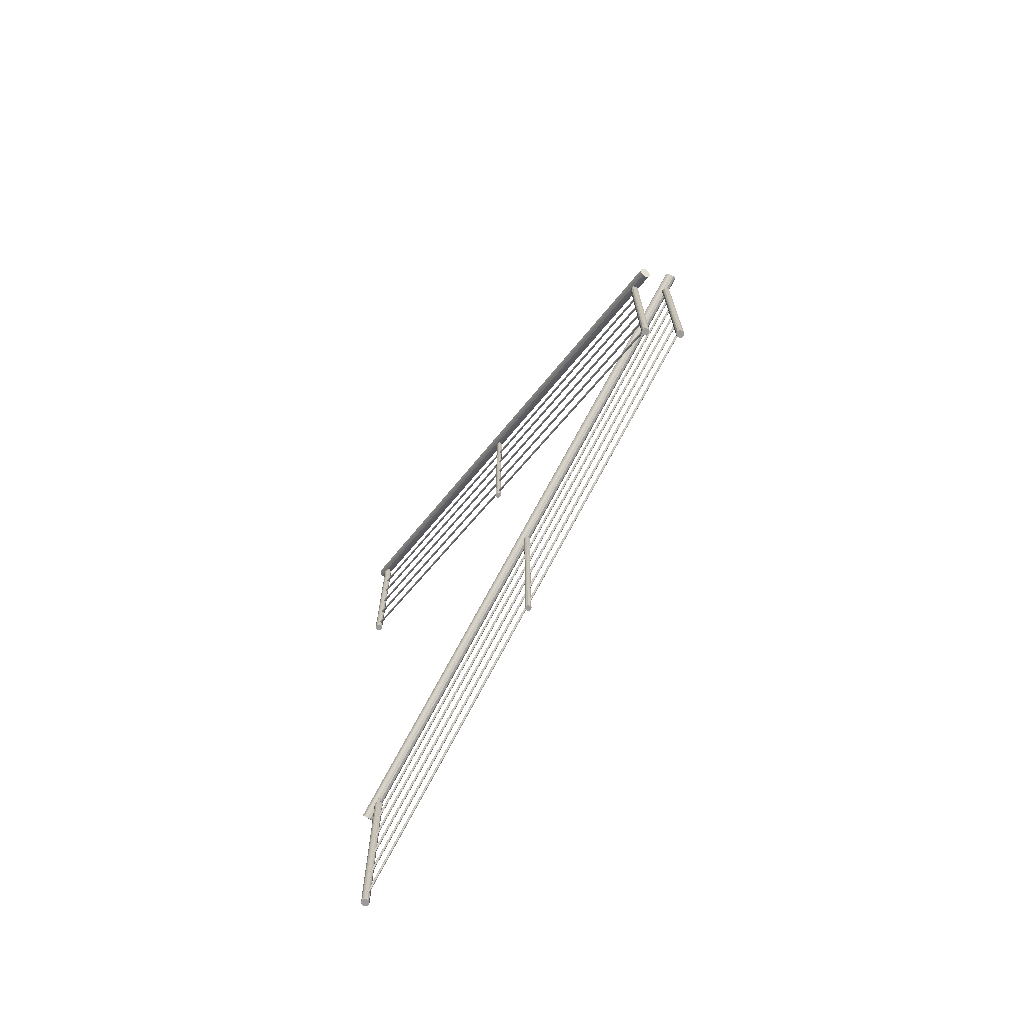
<metadata>
{"format":"obj","ext":"obj","renderer":"f3d","projection":"perspective","resolution":1024,"background":"white","views":[{"elev":-69.9,"azim":-33.3,"up":"+Y"}]}
</metadata>
<code>
o Zabradlie_4NP
v -0.07869 0.6253 0.3213
v -0.07907 0.7291 0.5092
v -0.07824 0.7296 0.5089
v -0.07729 0.6224 0.3229
v -0.07647 0.7269 0.5104
v -0.07729 0.7265 0.5107
v -0.07593 0.728 0.5098
v -0.07617 0.6231 0.3225
v -0.07593 0.6239 0.322
v -0.07936 0.6247 0.3216
v -0.07777 0.6613 0.5071
v -0.07712 0.7203 0.5069
v -0.0781 0.7203 0.507
v -0.07749 0.7203 0.5053
v -0.07791 0.7203 0.5053
v -0.07763 0.7247 0.5053
v -0.07777 0.6613 0.5045
v -0.07841 0.7203 0.5047
v -0.07743 0.7203 0.5045
v -0.07804 0.7203 0.5062
v -0.07763 0.7203 0.5063
v -0.07791 0.7247 0.5063
v -0.07777 0.5633 0.3303
v -0.07712 0.6223 0.3301
v -0.0781 0.6223 0.3303
v -0.07749 0.6223 0.3286
v -0.07791 0.6223 0.3285
v -0.07763 0.6267 0.3285
v -0.07777 0.5633 0.3277
v -0.07841 0.6223 0.3279
v -0.07743 0.6223 0.3278
v -0.07804 0.6223 0.3295
v -0.07763 0.6223 0.3296
v -0.07791 0.6267 0.3296
v -0.07686 0.6613 0.5049
v -0.07868 0.6613 0.5067
v -0.07686 0.5633 0.3281
v -0.07868 0.5633 0.3299
v -0.07683 0.6713 0.4177
v -0.07708 0.6123 0.4181
v -0.07683 0.6123 0.4177
v -0.0787 0.6713 0.4172
v -0.07845 0.6123 0.4167
v -0.0787 0.6123 0.4172
v -0.07824 0.6224 0.3229
v -0.07961 0.6239 0.322
v -0.07824 0.7265 0.5107
v -0.07907 0.6228 0.3227
v -0.07683 0.6123 0.4172
v -0.07708 0.6713 0.4167
v -0.07683 0.6713 0.4172
v -0.0787 0.6123 0.4177
v -0.07845 0.6713 0.4181
v -0.0787 0.6713 0.4177
v -0.07795 0.6978 0.5058
v -0.07786 0.5997 0.329
v -0.07758 0.5998 0.329
v -0.07795 0.6985 0.5058
v -0.07795 0.6005 0.329
v -0.07814 0.6001 0.329
v -0.07814 0.6761 0.5058
v -0.07814 0.578 0.329
v -0.07809 0.5778 0.329
v -0.07758 0.6764 0.5058
v -0.07758 0.5784 0.329
v -0.07795 0.5784 0.329
v -0.07814 0.6871 0.5058
v -0.07814 0.5891 0.329
v -0.07809 0.5889 0.329
v -0.07758 0.6875 0.5058
v -0.07758 0.5894 0.329
v -0.07795 0.5894 0.329
v -0.0774 0.578 0.329
v -0.07741 0.6762 0.5058
v -0.07751 0.6758 0.5058
v -0.07803 0.6764 0.5058
v -0.0774 0.5891 0.329
v -0.07741 0.6872 0.5058
v -0.07751 0.6868 0.5058
v -0.07803 0.6874 0.5058
v -0.07767 0.6005 0.329
v -0.07758 0.6985 0.5058
v -0.07741 0.6983 0.5058
v -0.07803 0.5998 0.329
v -0.07814 0.6982 0.5058
v -0.07751 0.6115 0.329
v -0.07758 0.7096 0.5058
v -0.07741 0.7093 0.5058
v -0.07803 0.6109 0.329
v -0.07795 0.7089 0.5058
v -0.07814 0.7092 0.5058
v -0.0774 0.6112 0.329
v -0.07814 0.6112 0.329
v -0.07795 0.5673 0.329
v -0.07803 0.6653 0.5058
v -0.07767 0.6654 0.5058
v -0.07767 0.5665 0.329
v -0.07751 0.6647 0.5058
v -0.07767 0.6646 0.5058
v -0.07795 0.6646 0.5058
v -0.07803 0.5667 0.329
v -0.07751 0.5673 0.329
v -0.07767 0.5674 0.329
v -0.07652 0.5633 0.3287
v -0.07665 0.6223 0.3284
v -0.07648 0.6223 0.329
v -0.07652 0.6613 0.5054
v -0.07665 0.7203 0.5051
v -0.07648 0.7203 0.5058
v -0.07901 0.6613 0.5061
v -0.07888 0.7203 0.5064
v -0.07906 0.7203 0.5058
v -0.07901 0.5633 0.3294
v -0.07888 0.6223 0.3297
v -0.07906 0.6223 0.329
v -0.07729 0.7296 0.5089
v -0.07617 0.6247 0.3216
v -0.07647 0.7291 0.5092
v -0.07599 0.7284 0.5096
v -0.07936 0.6231 0.3225
v -0.07907 0.7269 0.5104
v -0.07955 0.7276 0.51
v -0.07722 0.6267 0.329
v -0.07738 0.6267 0.3294
v -0.07724 0.6223 0.3292
v -0.07831 0.6267 0.329
v -0.07815 0.6267 0.3286
v -0.07829 0.6223 0.3289
v -0.07722 0.7247 0.5058
v -0.07738 0.7247 0.5062
v -0.07724 0.7203 0.5059
v -0.07831 0.7247 0.5058
v -0.07815 0.7247 0.5054
v -0.0783 0.7203 0.5056
v -0.07796 0.6713 0.4175
v -0.07777 0.6123 0.4164
v -0.07825 0.6713 0.4166
v -0.07752 0.6713 0.4165
v -0.07802 0.6713 0.4183
v -0.07728 0.6713 0.4182
v -0.07783 0.6713 0.4176
v -0.07777 0.6123 0.4184
v -0.07771 0.6713 0.4172
v -0.07757 0.6713 0.4173
v -0.07758 0.5887 0.329
v -0.07758 0.5776 0.329
v -0.07741 0.6002 0.329
v -0.07741 0.6 0.329
v -0.07901 0.5633 0.3287
v -0.07841 0.5633 0.3279
v -0.07888 0.6223 0.3284
v -0.07665 0.7203 0.5064
v -0.07712 0.6613 0.5069
v -0.07652 0.6613 0.5061
v -0.07665 0.6223 0.3297
v -0.07712 0.5633 0.3301
v -0.07652 0.5633 0.3294
v -0.07901 0.6613 0.5054
v -0.07841 0.6613 0.5047
v -0.07888 0.7203 0.5051
v -0.07685 0.6253 0.3213
v -0.07824 0.7203 0.5061
v -0.0773 0.7203 0.5055
v -0.07824 0.6223 0.3293
v -0.07729 0.6223 0.3288
v -0.07845 0.6123 0.4181
v -0.07708 0.6123 0.4167
v -0.07767 0.6757 0.5058
v -0.07767 0.6867 0.5058
v -0.07777 0.6757 0.4172
v -0.07777 0.6757 0.4176
v -0.07754 0.6757 0.4174
v -0.07761 0.6713 0.4176
v -0.07799 0.6757 0.4174
v -0.07793 0.6713 0.4172
v -0.07741 0.6651 0.5058
v -0.07814 0.665 0.5058
v -0.07814 0.567 0.329
v -0.07741 0.5668 0.329
v -0.07786 0.6108 0.329
v -0.07758 0.6108 0.329
v -0.07741 0.6981 0.5058
v -0.07758 0.6978 0.5058
v -0.07741 0.7091 0.5058
v -0.07758 0.7089 0.5058
v -0.07795 0.7096 0.5058
v -0.07767 0.6116 0.329
v -0.07795 0.6115 0.329
v -0.07646 0.6228 0.3227
v -0.07729 0.6255 0.3212
v -0.07824 0.6255 0.3212
v -0.07617 0.7272 0.5103
v -0.07961 0.728 0.5098
v -0.07936 0.7288 0.5094
v -0.07786 0.6765 0.5058
v -0.07786 0.6875 0.5058
v -0.07824 0.7247 0.5061
v -0.07729 0.6267 0.3288
v -0.07824 0.6267 0.3293
v -0.0773 0.7247 0.5055
v -0.07795 0.6757 0.5058
v -0.07795 0.6868 0.5058
v -0.07786 0.5887 0.329
v -0.07786 0.5776 0.329
v -0.08393 0.7356 0.5059
v -0.08354 0.8395 0.318
v -0.08437 0.8399 0.3182
v -0.08533 0.7327 0.5043
v -0.08615 0.8372 0.3167
v -0.08532 0.8368 0.3165
v -0.08669 0.8383 0.3174
v -0.08644 0.7334 0.5047
v -0.08669 0.7342 0.5051
v -0.08325 0.735 0.5056
v -0.08485 0.7716 0.3201
v -0.08549 0.8306 0.3203
v -0.08451 0.8306 0.3202
v -0.08512 0.8306 0.3219
v -0.08471 0.8306 0.3219
v -0.08499 0.835 0.3219
v -0.08485 0.7716 0.3227
v -0.0842 0.8306 0.3225
v -0.08518 0.8306 0.3227
v -0.08457 0.8306 0.3209
v -0.08499 0.8306 0.3209
v -0.08471 0.835 0.3209
v -0.08485 0.6736 0.4969
v -0.08549 0.7326 0.497
v -0.08452 0.7326 0.4969
v -0.08512 0.7326 0.4986
v -0.08471 0.7326 0.4987
v -0.08499 0.737 0.4987
v -0.08485 0.6736 0.4994
v -0.0842 0.7326 0.4993
v -0.08518 0.7326 0.4994
v -0.08458 0.7326 0.4977
v -0.08499 0.7326 0.4976
v -0.08471 0.737 0.4976
v -0.08576 0.7716 0.3223
v -0.08394 0.7716 0.3205
v -0.08576 0.6736 0.4991
v -0.08394 0.6736 0.4972
v -0.08563 0.7816 0.4095
v -0.08553 0.7226 0.4091
v -0.08578 0.7226 0.4095
v -0.08376 0.7816 0.41
v -0.08417 0.7226 0.4105
v -0.08392 0.7226 0.41
v -0.08437 0.7327 0.5043
v -0.08301 0.7342 0.5051
v -0.08437 0.8368 0.3165
v -0.08355 0.7331 0.5045
v -0.08578 0.7226 0.41
v -0.08538 0.7816 0.4105
v -0.08563 0.7816 0.41
v -0.08392 0.7226 0.4095
v -0.08401 0.7816 0.4091
v -0.08376 0.7816 0.4095
v -0.08466 0.8081 0.3213
v -0.08475 0.71 0.4982
v -0.08503 0.7101 0.4982
v -0.08466 0.8089 0.3213
v -0.08467 0.7108 0.4982
v -0.08448 0.7104 0.4982
v -0.08448 0.7864 0.3213
v -0.08448 0.6883 0.4982
v -0.08453 0.6881 0.4982
v -0.08503 0.7867 0.3213
v -0.08503 0.6887 0.4982
v -0.08467 0.6887 0.4982
v -0.08448 0.7974 0.3213
v -0.08448 0.6994 0.4982
v -0.08453 0.6992 0.4982
v -0.08503 0.7978 0.3213
v -0.08503 0.6997 0.4982
v -0.08467 0.6997 0.4982
v -0.08522 0.6883 0.4982
v -0.0852 0.7865 0.3213
v -0.08511 0.7861 0.3213
v -0.08459 0.7867 0.3213
v -0.08522 0.6994 0.4982
v -0.0852 0.7975 0.3213
v -0.08511 0.7971 0.3213
v -0.08459 0.7977 0.3213
v -0.08494 0.7108 0.4982
v -0.08503 0.8089 0.3213
v -0.0852 0.8086 0.3213
v -0.08459 0.7101 0.4982
v -0.08448 0.8085 0.3213
v -0.08511 0.7218 0.4982
v -0.08503 0.8199 0.3213
v -0.0852 0.8197 0.3213
v -0.08459 0.7212 0.4982
v -0.08466 0.8192 0.3213
v -0.08448 0.8195 0.3213
v -0.08522 0.7215 0.4982
v -0.08448 0.7215 0.4982
v -0.08467 0.6776 0.4982
v -0.08459 0.7756 0.3213
v -0.08494 0.7757 0.3213
v -0.08494 0.6769 0.4982
v -0.08511 0.775 0.3213
v -0.08494 0.7749 0.3213
v -0.08466 0.775 0.3213
v -0.08459 0.677 0.4982
v -0.08511 0.6776 0.4982
v -0.08494 0.6777 0.4982
v -0.08609 0.6736 0.4985
v -0.08596 0.7326 0.4988
v -0.08614 0.7326 0.4982
v -0.08609 0.7716 0.3217
v -0.08596 0.8306 0.3221
v -0.08614 0.8306 0.3214
v -0.0836 0.7716 0.3211
v -0.08373 0.8306 0.3208
v -0.08356 0.8306 0.3214
v -0.0836 0.6736 0.4978
v -0.08373 0.7326 0.4975
v -0.08356 0.7326 0.4982
v -0.08532 0.8399 0.3182
v -0.08644 0.735 0.5056
v -0.08615 0.8395 0.318
v -0.08663 0.8387 0.3176
v -0.08325 0.7334 0.5047
v -0.08354 0.8372 0.3167
v -0.08307 0.8379 0.3171
v -0.08539 0.737 0.4982
v -0.08524 0.737 0.4978
v -0.08538 0.7326 0.498
v -0.0843 0.737 0.4982
v -0.08446 0.737 0.4985
v -0.08432 0.7326 0.4983
v -0.08539 0.835 0.3214
v -0.08523 0.835 0.321
v -0.08538 0.8306 0.3213
v -0.0843 0.835 0.3214
v -0.08446 0.835 0.3218
v -0.08432 0.8306 0.3215
v -0.0845 0.7816 0.4097
v -0.08485 0.7226 0.4107
v -0.08421 0.7816 0.4106
v -0.08494 0.7816 0.4107
v -0.08444 0.7816 0.4088
v -0.08518 0.7816 0.4089
v -0.08464 0.7816 0.4096
v -0.08485 0.7226 0.4088
v -0.08475 0.7816 0.41
v -0.08489 0.7816 0.4099
v -0.08503 0.699 0.4982
v -0.08503 0.688 0.4982
v -0.08521 0.7105 0.4982
v -0.08521 0.7103 0.4982
v -0.0836 0.6736 0.4985
v -0.0842 0.6736 0.4993
v -0.08373 0.7326 0.4988
v -0.08596 0.8306 0.3208
v -0.08549 0.7716 0.3203
v -0.08609 0.7716 0.3211
v -0.08596 0.7326 0.4975
v -0.08549 0.6736 0.497
v -0.08609 0.6736 0.4978
v -0.0836 0.7716 0.3217
v -0.0842 0.7716 0.3225
v -0.08373 0.8306 0.3221
v -0.08577 0.7356 0.5059
v -0.08438 0.8306 0.3211
v -0.08532 0.8306 0.3217
v -0.08438 0.7326 0.4979
v -0.08532 0.7326 0.4984
v -0.08417 0.7226 0.4091
v -0.08553 0.7226 0.4105
v -0.08494 0.786 0.3213
v -0.08494 0.797 0.3213
v -0.08469 0.786 0.41
v -0.08469 0.786 0.4096
v -0.08492 0.786 0.4098
v -0.08485 0.7816 0.4096
v -0.08447 0.786 0.4098
v -0.08453 0.7816 0.4099
v -0.0852 0.7754 0.3213
v -0.08448 0.7753 0.3213
v -0.08448 0.6773 0.4982
v -0.08521 0.6772 0.4982
v -0.08475 0.7211 0.4982
v -0.08503 0.7211 0.4982
v -0.0852 0.8084 0.3213
v -0.08503 0.8081 0.3213
v -0.0852 0.8194 0.3213
v -0.08503 0.8192 0.3213
v -0.08466 0.8199 0.3213
v -0.08494 0.7219 0.4982
v -0.08467 0.7219 0.4982
v -0.08615 0.7331 0.5045
v -0.08533 0.7358 0.506
v -0.08437 0.7358 0.506
v -0.08644 0.8375 0.3169
v -0.08301 0.8383 0.3174
v -0.08325 0.8391 0.3178
v -0.08475 0.7868 0.3213
v -0.08475 0.7978 0.3213
v -0.08438 0.835 0.3211
v -0.08532 0.737 0.4984
v -0.08438 0.737 0.4979
v -0.08532 0.835 0.3217
v -0.08466 0.786 0.3213
v -0.08466 0.7971 0.3213
v -0.08475 0.699 0.4982
v -0.08475 0.6879 0.4982
f 14 15 16
f 20 21 22
f 26 27 28
f 32 33 34
f 45 46 1
f 27 26 31
f 15 14 19
f 21 20 13
f 33 32 25
f 116 2 7
f 2 47 7
f 123 124 125
f 126 127 128
f 129 130 131
f 132 133 134
f 54 53 135
f 139 140 141
f 138 137 143
f 51 50 144
f 77 69 68
f 73 63 62
f 148 60 59
f 23 149 150
f 11 17 35
f 23 29 37
f 11 158 159
f 45 1 9
f 19 18 15
f 112 111 162
f 13 12 21
f 109 108 163
f 115 114 164
f 31 30 27
f 25 24 33
f 106 105 165
f 142 44 43
f 142 136 167
f 74 168 75
f 78 169 79
f 143 144 50
f 141 135 53
f 144 143 170
f 135 141 171
f 172 171 173
f 174 170 175
f 176 177 100
f 179 178 94
f 11 110 158
f 23 104 157
f 23 113 149
f 11 107 154
f 92 89 93
f 83 85 55
f 88 91 90
f 83 58 85
f 88 186 91
f 92 188 187
f 179 97 101
f 176 96 95
f 189 45 9
f 45 48 46
f 1 190 9
f 47 5 7
f 2 193 47
f 74 76 61
f 78 80 67
f 22 133 132
f 22 197 20
f 34 198 28
f 28 198 26
f 34 199 32
f 34 127 126
f 22 200 16
f 16 200 14
f 134 162 132
f 162 134 112
f 163 131 109
f 131 163 129
f 125 165 123
f 165 125 106
f 128 164 126
f 164 128 115
f 111 13 20
f 105 31 26
f 108 19 14
f 114 25 32
f 148 84 60
f 193 121 47
f 118 116 7
f 74 61 201
f 78 67 202
f 77 72 71
f 73 66 65
f 77 68 72
f 73 62 66
f 176 99 98
f 88 87 186
f 83 82 58
f 179 103 102
f 88 90 185
f 83 55 183
f 92 181 180
f 92 93 188
f 140 39 173
f 137 42 175
f 171 170 174
f 171 174 135
f 171 172 170
f 170 172 144
f 142 41 40
f 142 43 136
f 134 15 160
f 15 134 133
f 131 21 152
f 21 131 130
f 125 33 155
f 33 125 124
f 27 128 127
f 128 27 151
f 34 124 123
f 124 34 33
f 22 16 133
f 133 16 15
f 34 28 127
f 127 28 27
f 22 130 129
f 130 22 21
f 148 57 56
f 18 160 15
f 24 155 33
f 12 152 21
f 30 151 27
f 77 145 203
f 73 146 204
f 11 159 17
f 23 157 156
f 23 150 29
f 11 154 153
f 179 101 178
f 176 95 177
f 148 59 81
f 173 144 172
f 144 173 39
f 175 135 174
f 135 175 42
f 74 64 195
f 78 70 196
f 142 167 49
f 142 166 52
f 46 10 1
f 190 117 9
f 189 4 45
f 47 6 5
f 116 3 2
f 50 138 143
f 53 139 141
f 11 36 110
f 23 37 104
f 11 35 107
f 23 38 113
f 160 112 134
f 152 109 131
f 151 115 128
f 155 106 125
f 176 100 99
f 179 94 103
f 77 203 69
f 73 204 63
f 78 202 169
f 74 201 168
f 83 183 182
f 88 185 184
f 148 81 147
f 148 56 84
f 92 187 86
f 92 180 89
f 78 196 80
f 74 195 76
f 141 173 171
f 173 141 140
f 143 175 170
f 175 143 137
f 142 52 44
f 142 49 41
f 42 54 135
f 39 51 144
f 32 164 114
f 164 32 199
f 20 162 111
f 162 20 197
f 26 165 105
f 165 26 198
f 163 14 200
f 14 163 108
f 34 126 199
f 199 126 164
f 34 123 198
f 198 123 165
f 200 129 163
f 22 129 200
f 197 132 162
f 22 132 197
f 1 191 190
f 8 189 9
f 48 120 46
f 193 122 121
f 119 118 7
f 5 192 7
f 190 161 117
f 2 194 193
f 218 219 220
f 224 225 226
f 230 231 232
f 236 237 238
f 249 250 205
f 231 230 235
f 219 218 223
f 225 224 217
f 237 236 229
f 320 206 211
f 206 251 211
f 327 328 329
f 330 331 332
f 333 334 335
f 336 337 338
f 258 257 339
f 343 344 345
f 342 341 347
f 255 254 348
f 281 273 272
f 277 267 266
f 352 264 263
f 227 353 354
f 215 221 239
f 227 233 241
f 215 362 363
f 249 205 213
f 223 222 219
f 316 315 366
f 217 216 225
f 313 312 367
f 319 318 368
f 235 234 231
f 229 228 237
f 310 309 369
f 346 248 247
f 346 340 371
f 278 372 279
f 282 373 283
f 347 348 254
f 345 339 257
f 348 347 374
f 339 345 375
f 376 375 377
f 378 374 379
f 380 381 304
f 383 382 298
f 215 314 362
f 227 308 361
f 227 317 353
f 215 311 358
f 296 293 297
f 287 289 259
f 292 295 294
f 287 262 289
f 292 390 295
f 296 392 391
f 383 301 305
f 380 300 299
f 393 249 213
f 249 252 250
f 205 394 213
f 251 209 211
f 206 397 251
f 278 280 265
f 282 284 271
f 226 337 336
f 226 401 224
f 238 402 232
f 232 402 230
f 238 403 236
f 238 331 330
f 226 404 220
f 220 404 218
f 338 366 336
f 366 338 316
f 367 335 313
f 335 367 333
f 329 369 327
f 369 329 310
f 332 368 330
f 368 332 319
f 315 217 224
f 309 235 230
f 312 223 218
f 318 229 236
f 352 288 264
f 397 325 251
f 322 320 211
f 278 265 405
f 282 271 406
f 281 276 275
f 277 270 269
f 281 272 276
f 277 266 270
f 380 303 302
f 292 291 390
f 287 286 262
f 383 307 306
f 292 294 389
f 287 259 387
f 296 385 384
f 296 297 392
f 344 243 377
f 341 246 379
f 375 374 378
f 375 378 339
f 375 376 374
f 374 376 348
f 346 245 244
f 346 247 340
f 338 219 364
f 219 338 337
f 335 225 356
f 225 335 334
f 329 237 359
f 237 329 328
f 231 332 331
f 332 231 355
f 238 328 327
f 328 238 237
f 226 220 337
f 337 220 219
f 238 232 331
f 331 232 231
f 226 334 333
f 334 226 225
f 352 261 260
f 222 364 219
f 228 359 237
f 216 356 225
f 234 355 231
f 281 349 407
f 277 350 408
f 215 363 221
f 227 361 360
f 227 354 233
f 215 358 357
f 383 305 382
f 380 299 381
f 352 263 285
f 377 348 376
f 348 377 243
f 379 339 378
f 339 379 246
f 278 268 399
f 282 274 400
f 346 371 253
f 346 370 256
f 250 214 205
f 394 321 213
f 393 208 249
f 251 210 209
f 320 207 206
f 254 342 347
f 257 343 345
f 215 240 314
f 227 241 308
f 215 239 311
f 227 242 317
f 364 316 338
f 356 313 335
f 355 319 332
f 359 310 329
f 380 304 303
f 383 298 307
f 281 407 273
f 277 408 267
f 282 406 373
f 278 405 372
f 287 387 386
f 292 389 388
f 352 285 351
f 352 260 288
f 296 391 290
f 296 384 293
f 282 400 284
f 278 399 280
f 345 377 375
f 377 345 344
f 347 379 374
f 379 347 341
f 346 256 248
f 346 253 245
f 246 258 339
f 243 255 348
f 236 368 318
f 368 236 403
f 224 366 315
f 366 224 401
f 230 369 309
f 369 230 402
f 367 218 404
f 218 367 312
f 238 330 403
f 403 330 368
f 238 327 402
f 402 327 369
f 404 333 367
f 226 333 404
f 401 336 366
f 226 336 401
f 205 395 394
f 212 393 213
f 252 324 250
f 397 326 325
f 323 322 211
f 209 396 211
f 394 365 321
f 206 398 397
f 1 2 3
f 4 5 6
f 7 8 9
f 2 1 10
f 11 12 13
f 17 18 19
f 23 24 25
f 29 30 31
f 19 35 17
f 13 36 11
f 31 37 29
f 25 38 23
f 39 40 41
f 42 43 44
f 47 48 45
f 49 50 51
f 52 53 54
f 55 56 57
f 58 59 60
f 61 62 63
f 64 65 66
f 67 68 69
f 70 71 72
f 73 74 75
f 62 61 76
f 77 78 79
f 68 67 80
f 81 82 83
f 84 55 85
f 86 87 88
f 89 90 91
f 88 92 86
f 91 93 89
f 94 95 96
f 97 98 99
f 100 101 97
f 96 102 103
f 104 105 106
f 107 108 109
f 110 111 112
f 113 114 115
f 117 118 119
f 120 121 122
f 136 137 138
f 142 140 139
f 79 145 77
f 75 146 73
f 83 147 81
f 151 150 149
f 152 153 154
f 155 156 157
f 160 159 158
f 118 117 161
f 139 166 142
f 138 167 136
f 146 75 168
f 145 79 169
f 101 100 177
f 95 94 178
f 112 158 110
f 106 157 104
f 115 149 113
f 109 154 107
f 90 180 181
f 148 182 183
f 92 184 185
f 60 85 58
f 93 91 186
f 87 187 188
f 98 97 179
f 102 96 176
f 5 4 189
f 122 46 120
f 3 190 191
f 8 7 192
f 10 193 194
f 66 195 64
f 72 196 70
f 36 13 111
f 37 31 105
f 35 19 108
f 38 25 114
f 85 60 84
f 48 47 121
f 161 116 118
f 63 201 61
f 69 202 67
f 78 77 71
f 74 73 65
f 80 72 68
f 76 66 62
f 179 176 98
f 188 186 87
f 59 58 82
f 176 179 102
f 181 185 90
f 57 183 55
f 185 181 92
f 186 188 93
f 40 39 140
f 43 42 137
f 140 142 40
f 137 136 43
f 183 57 148
f 159 160 18
f 156 155 24
f 153 152 12
f 150 151 30
f 169 203 145
f 168 204 146
f 18 17 159
f 24 23 156
f 30 29 150
f 12 11 153
f 177 178 101
f 178 177 95
f 82 81 59
f 65 64 74
f 71 70 78
f 50 49 167
f 53 52 166
f 193 10 46
f 119 9 117
f 6 45 4
f 45 6 47
f 190 3 116
f 167 138 50
f 166 139 53
f 111 110 36
f 105 104 37
f 108 107 35
f 114 113 38
f 158 112 160
f 154 109 152
f 149 115 151
f 157 106 155
f 97 99 100
f 96 103 94
f 202 69 203
f 201 63 204
f 203 169 202
f 204 168 201
f 148 83 182
f 92 88 184
f 83 148 147
f 55 84 56
f 87 86 187
f 90 89 180
f 72 80 196
f 66 76 195
f 54 44 52
f 51 41 49
f 44 54 42
f 41 51 39
f 3 191 1
f 5 189 8
f 121 120 48
f 46 122 193
f 9 119 7
f 8 192 5
f 116 161 190
f 10 194 2
f 205 206 207
f 208 209 210
f 211 212 213
f 206 205 214
f 215 216 217
f 221 222 223
f 227 228 229
f 233 234 235
f 223 239 221
f 217 240 215
f 235 241 233
f 229 242 227
f 243 244 245
f 246 247 248
f 251 252 249
f 253 254 255
f 256 257 258
f 259 260 261
f 262 263 264
f 265 266 267
f 268 269 270
f 271 272 273
f 274 275 276
f 277 278 279
f 266 265 280
f 281 282 283
f 272 271 284
f 285 286 287
f 288 259 289
f 290 291 292
f 293 294 295
f 292 296 290
f 295 297 293
f 298 299 300
f 301 302 303
f 304 305 301
f 300 306 307
f 308 309 310
f 311 312 313
f 314 315 316
f 317 318 319
f 321 322 323
f 324 325 326
f 340 341 342
f 346 344 343
f 283 349 281
f 279 350 277
f 287 351 285
f 355 354 353
f 356 357 358
f 359 360 361
f 364 363 362
f 322 321 365
f 343 370 346
f 342 371 340
f 350 279 372
f 349 283 373
f 305 304 381
f 299 298 382
f 316 362 314
f 310 361 308
f 319 353 317
f 313 358 311
f 294 384 385
f 352 386 387
f 296 388 389
f 264 289 262
f 297 295 390
f 291 391 392
f 302 301 383
f 306 300 380
f 209 208 393
f 326 250 324
f 207 394 395
f 212 211 396
f 214 397 398
f 270 399 268
f 276 400 274
f 240 217 315
f 241 235 309
f 239 223 312
f 242 229 318
f 289 264 288
f 252 251 325
f 365 320 322
f 267 405 265
f 273 406 271
f 282 281 275
f 278 277 269
f 284 276 272
f 280 270 266
f 383 380 302
f 392 390 291
f 263 262 286
f 380 383 306
f 385 389 294
f 261 387 259
f 389 385 296
f 390 392 297
f 244 243 344
f 247 246 341
f 344 346 244
f 341 340 247
f 387 261 352
f 363 364 222
f 360 359 228
f 357 356 216
f 354 355 234
f 373 407 349
f 372 408 350
f 222 221 363
f 228 227 360
f 234 233 354
f 216 215 357
f 381 382 305
f 382 381 299
f 286 285 263
f 269 268 278
f 275 274 282
f 254 253 371
f 257 256 370
f 397 214 250
f 323 213 321
f 210 249 208
f 249 210 251
f 394 207 320
f 371 342 254
f 370 343 257
f 315 314 240
f 309 308 241
f 312 311 239
f 318 317 242
f 362 316 364
f 358 313 356
f 353 319 355
f 361 310 359
f 301 303 304
f 300 307 298
f 406 273 407
f 405 267 408
f 407 373 406
f 408 372 405
f 352 287 386
f 296 292 388
f 287 352 351
f 259 288 260
f 291 290 391
f 294 293 384
f 276 284 400
f 270 280 399
f 258 248 256
f 255 245 253
f 248 258 246
f 245 255 243
f 207 395 205
f 209 393 212
f 325 324 252
f 250 326 397
f 213 323 211
f 212 396 209
f 320 365 394
f 214 398 206

</code>
